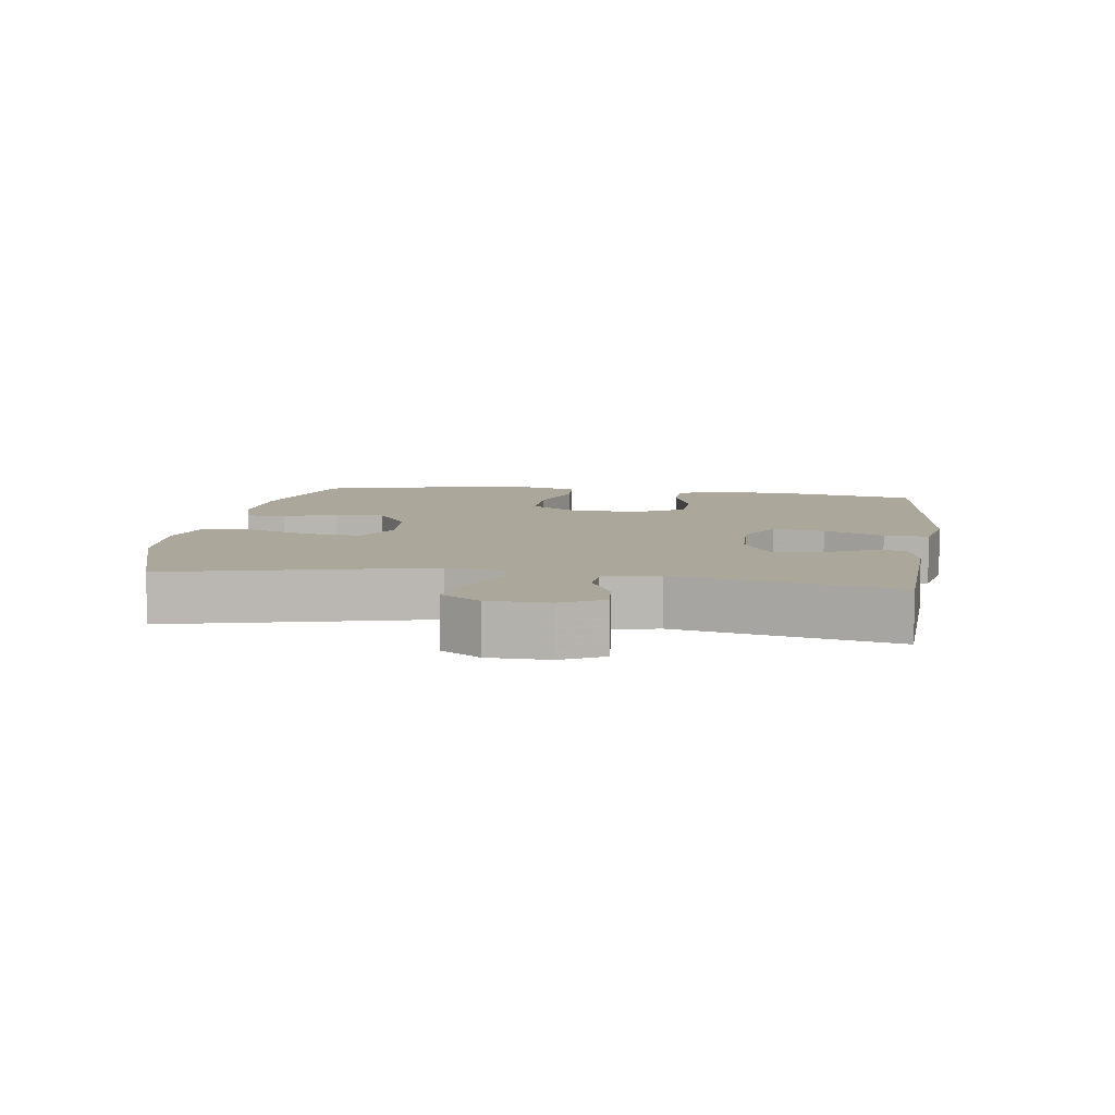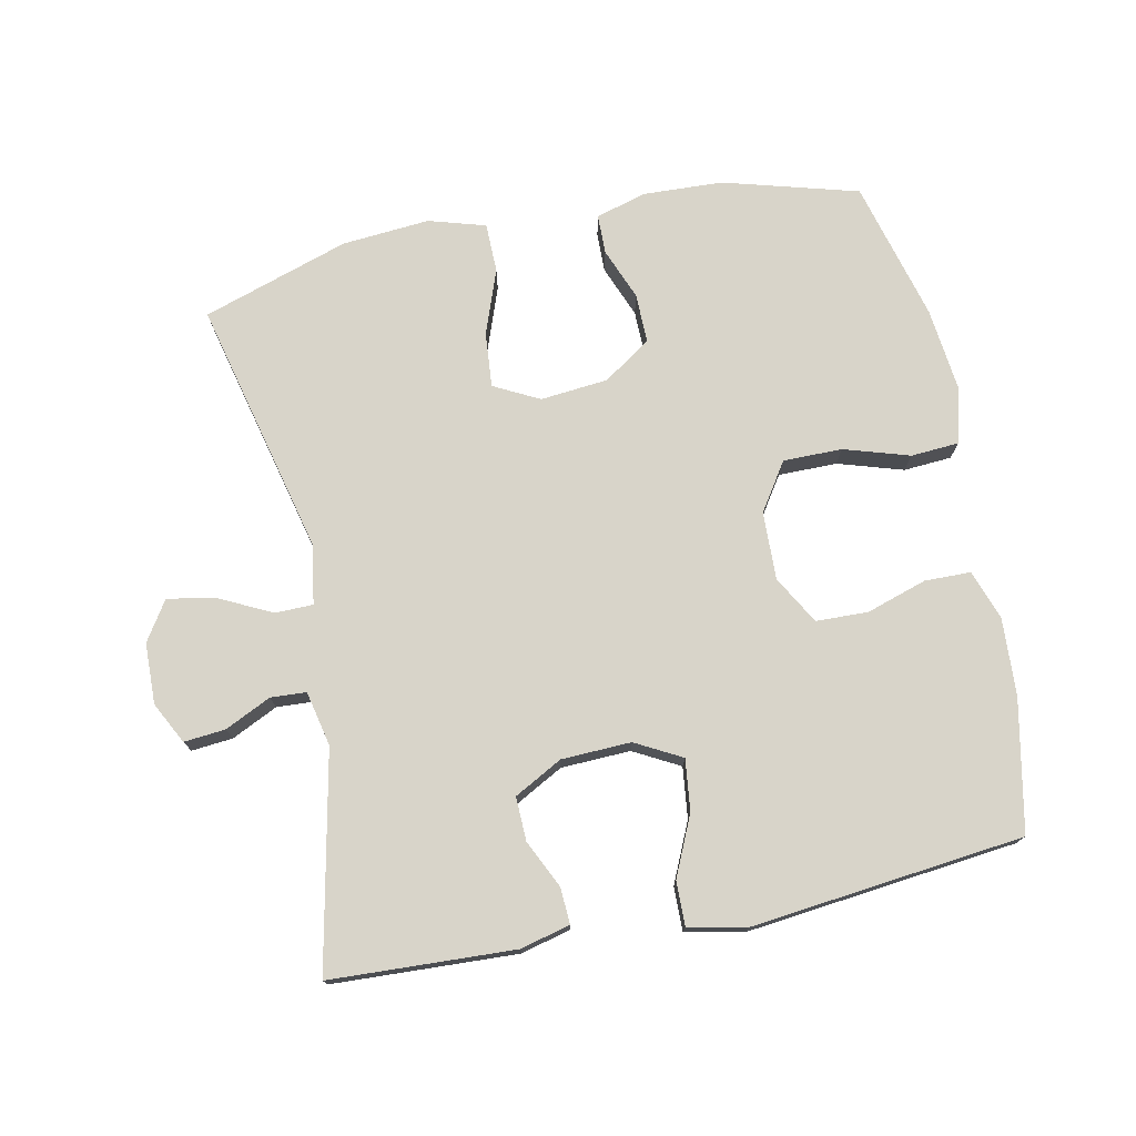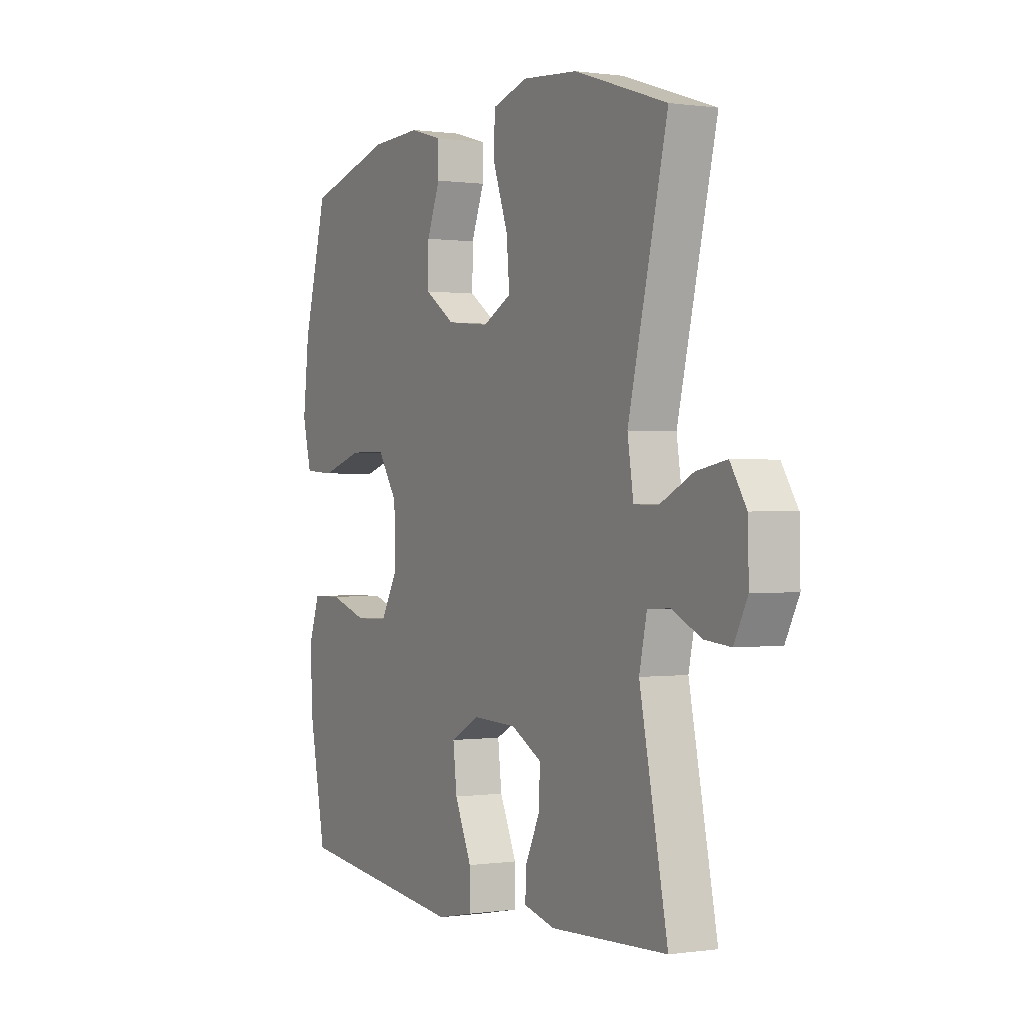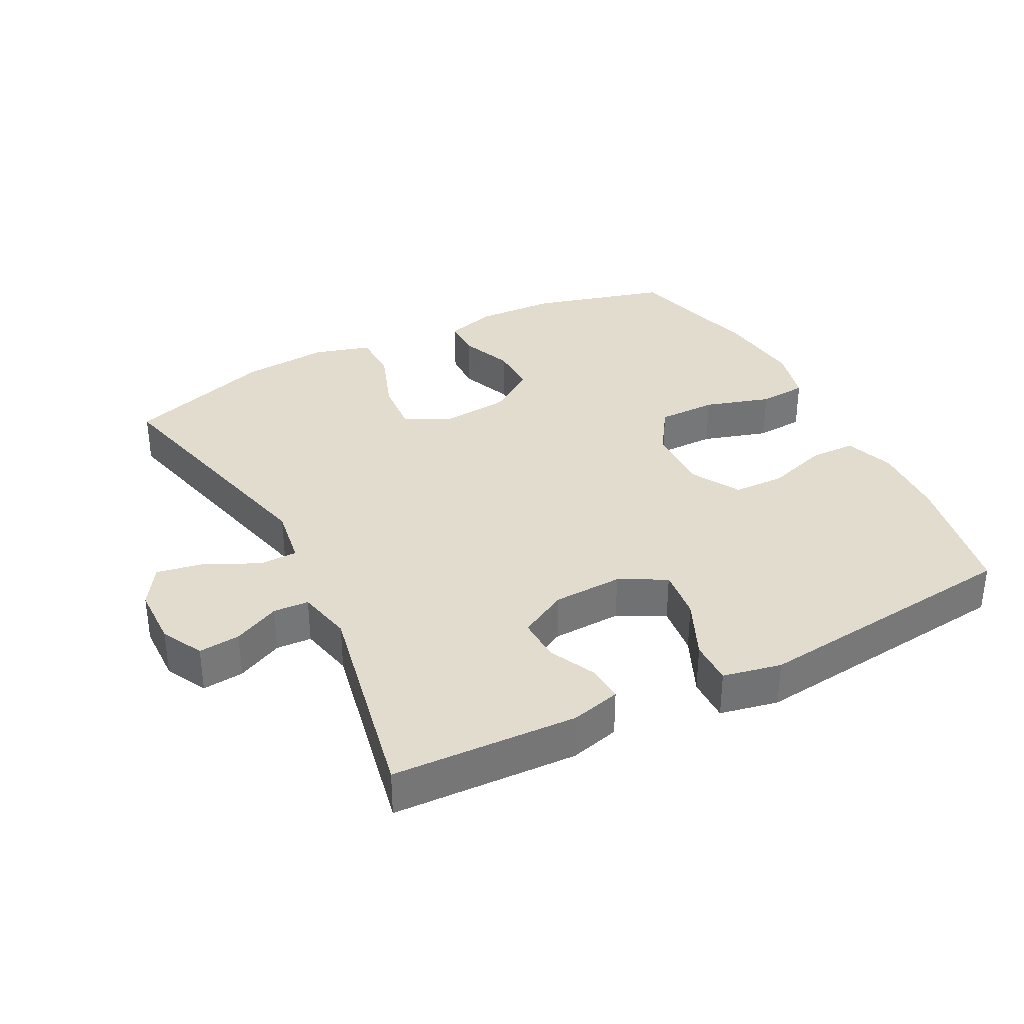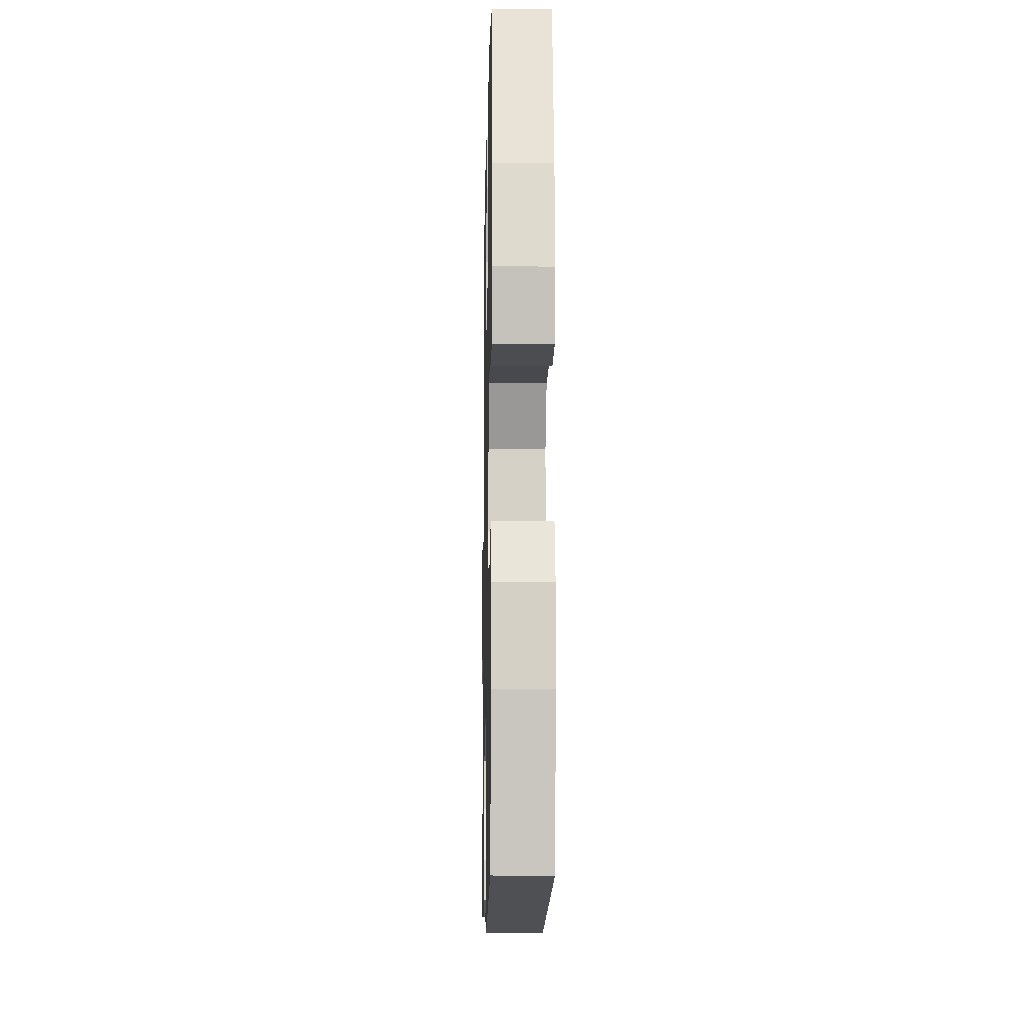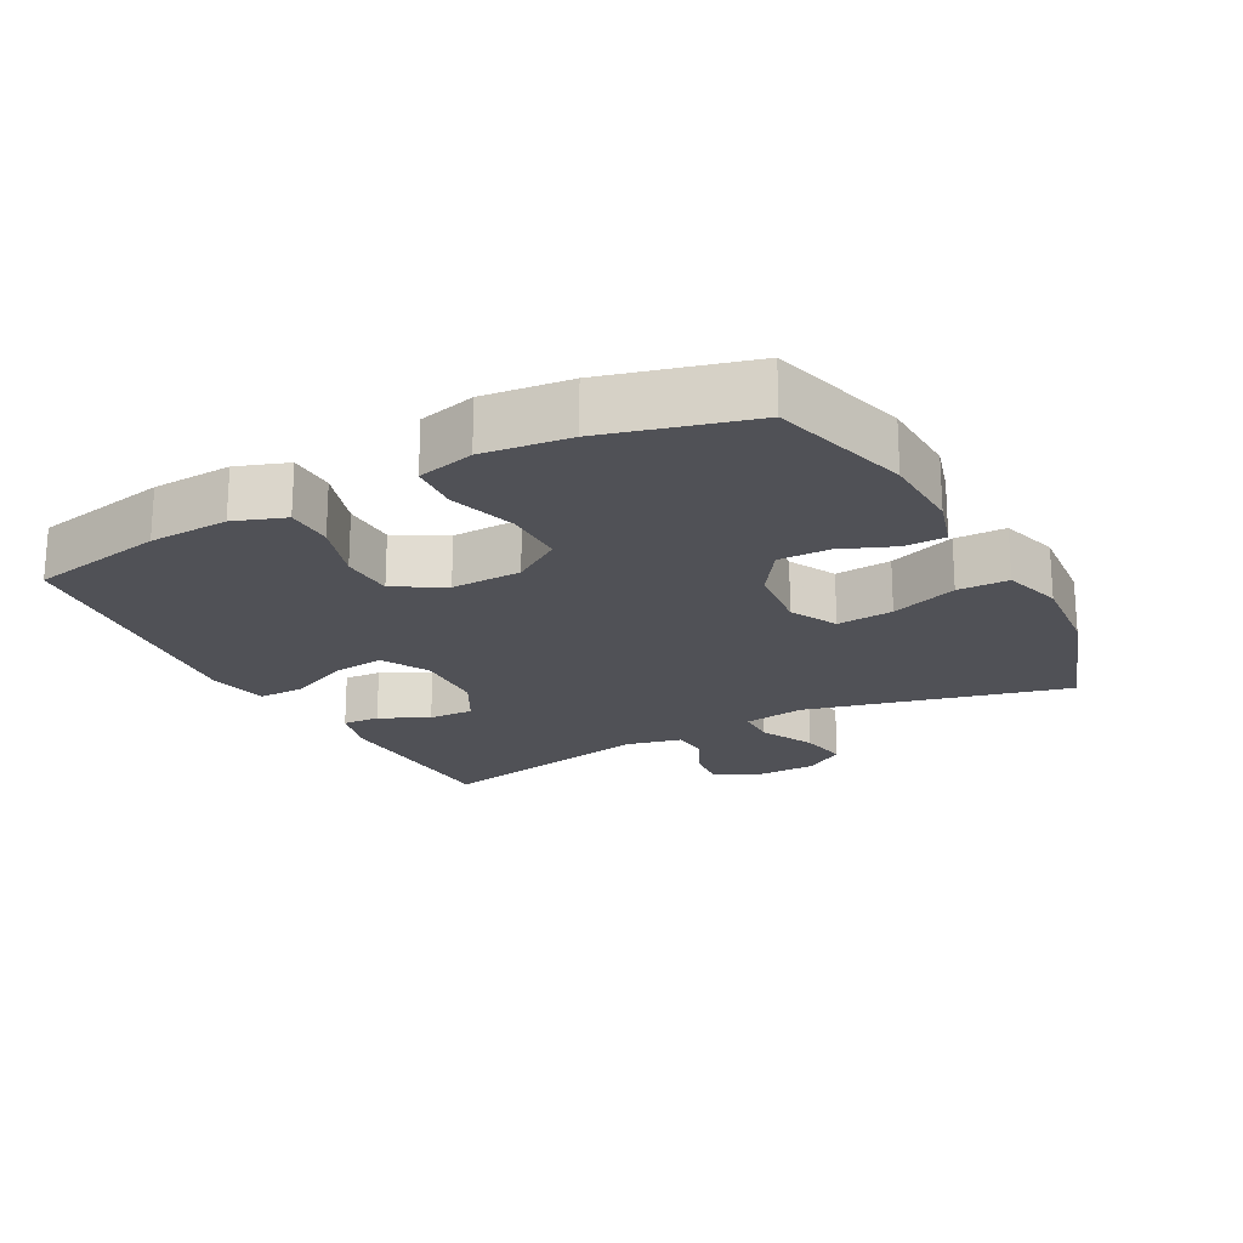
<metadata>
{"format":"obj","ext":"obj","renderer":"f3d","projection":"perspective","resolution":1024,"background":"white","views":[{"elev":8.2,"azim":98.4,"up":"+Y"},{"elev":75.1,"azim":168.5,"up":"+Y"},{"elev":0.2,"azim":61.6,"up":"+Z"},{"elev":34.7,"azim":152.6,"up":"+Y"},{"elev":-12.1,"azim":-91.2,"up":"+Z"},{"elev":-20.5,"azim":-61.9,"up":"+Y"}]}
</metadata>
<code>
v 0.5 0.07 -0.5
v 0.224 0.07 -0.512
v 0.15 0.07 -0.493
v 0.153 0.07 -0.439
v 0.187 0.07 -0.368
v 0.189 0.07 -0.302
v 0.117 0.07 -0.263
v 0.013 0.07 -0.259
v -0.056 0.07 -0.296
v -0.047 0.07 -0.373
v -0.007 0.07 -0.462
v -0.006 0.07 -0.528
v -0.093 0.07 -0.546
v -0.5 0.07 -0.5
v -0.539 0.07 -0.303
v -0.545 0.07 -0.187
v -0.519 0.07 -0.113
v -0.45 0.07 -0.112
v -0.36 0.07 -0.141
v -0.282 0.07 -0.139
v -0.241 0.07 -0.067
v -0.244 0.07 0.035
v -0.291 0.07 0.106
v -0.379 0.07 0.106
v -0.477 0.07 0.076
v -0.549 0.07 0.081
v -0.57 0.07 0.164
v -0.556 0.07 0.29
v -0.5 0.07 0.5
v -0.298 0.07 0.556
v -0.179 0.07 0.561
v -0.103 0.07 0.539
v -0.102 0.07 0.48
v -0.133 0.07 0.402
v -0.134 0.07 0.328
v -0.063 0.07 0.28
v 0.038 0.07 0.27
v 0.106 0.07 0.305
v 0.099 0.07 0.387
v 0.064 0.07 0.484
v 0.065 0.07 0.558
v 0.15 0.07 0.583
v 0.281 0.07 0.572
v 0.5 0.07 0.5
v 0.407 0.07 0.118
v 0.421 0.07 0.029
v 0.478 0.07 0.028
v 0.557 0.07 0.067
v 0.628 0.07 0.08
v 0.666 0.07 0.021
v 0.668 0.07 -0.07
v 0.636 0.07 -0.132
v 0.574 0.07 -0.126
v 0.505 0.07 -0.093
v 0.452 0.07 -0.096
v 0.434 0.07 -0.178
v 0.5 0 -0.5
v 0.224 0 -0.512
v 0.15 0 -0.493
v 0.153 0 -0.439
v 0.187 0 -0.368
v 0.189 0 -0.302
v 0.117 0 -0.263
v 0.013 0 -0.259
v -0.056 0 -0.296
v -0.047 0 -0.373
v -0.007 0 -0.462
v -0.006 0 -0.528
v -0.093 0 -0.546
v -0.5 0 -0.5
v -0.539 0 -0.303
v -0.545 0 -0.187
v -0.519 0 -0.113
v -0.45 0 -0.112
v -0.36 0 -0.141
v -0.282 0 -0.139
v -0.241 0 -0.067
v -0.244 0 0.035
v -0.291 0 0.106
v -0.379 0 0.106
v -0.477 0 0.076
v -0.549 0 0.081
v -0.57 0 0.164
v -0.556 0 0.29
v -0.5 0 0.5
v -0.298 0 0.556
v -0.179 0 0.561
v -0.103 0 0.539
v -0.102 0 0.48
v -0.133 0 0.402
v -0.134 0 0.328
v -0.063 0 0.28
v 0.038 0 0.27
v 0.106 0 0.305
v 0.099 0 0.387
v 0.064 0 0.484
v 0.065 0 0.558
v 0.15 0 0.583
v 0.281 0 0.572
v 0.5 0 0.5
v 0.407 0 0.118
v 0.421 0 0.029
v 0.478 0 0.028
v 0.557 0 0.067
v 0.628 0 0.08
v 0.666 0 0.021
v 0.668 0 -0.07
v 0.636 0 -0.132
v 0.574 0 -0.126
v 0.505 0 -0.093
v 0.452 0 -0.096
v 0.434 0 -0.178
f 52 53 54
f 51 52 54
f 50 51 54
f 49 50 54
f 48 49 54
f 47 48 54
f 46 47 54 55
f 43 44 45
f 42 43 45
f 41 42 45
f 40 41 45
f 39 40 45
f 38 39 45 46
f 46 55 56
f 38 46 56
f 37 38 56
f 32 33 34
f 31 32 34
f 30 31 34
f 29 30 34
f 28 29 34
f 27 28 34
f 26 27 34
f 25 26 34
f 24 25 34
f 23 24 34 35
f 22 23 35 36
f 17 18 19
f 16 17 19
f 15 16 19
f 14 15 19
f 13 14 19
f 12 13 19
f 11 12 19
f 10 11 19
f 9 10 19 20
f 8 9 20 21
f 3 4 5
f 2 3 5
f 1 2 5
f 56 1 5
f 56 5 6
f 36 37 56
f 22 36 56
f 21 22 56
f 8 21 56
f 7 8 56
f 6 7 56
f 110 109 108
f 110 108 107
f 110 107 106
f 110 106 105
f 110 105 104
f 110 104 103
f 111 110 103 102
f 101 100 99
f 101 99 98
f 101 98 97
f 101 97 96
f 101 96 95
f 102 101 95 94
f 112 111 102
f 112 102 94
f 112 94 93
f 90 89 88
f 90 88 87
f 90 87 86
f 90 86 85
f 90 85 84
f 90 84 83
f 90 83 82
f 90 82 81
f 90 81 80
f 91 90 80 79
f 92 91 79 78
f 75 74 73
f 75 73 72
f 75 72 71
f 75 71 70
f 75 70 69
f 75 69 68
f 75 68 67
f 75 67 66
f 76 75 66 65
f 77 76 65 64
f 61 60 59
f 61 59 58
f 61 58 57
f 61 57 112
f 62 61 112
f 112 93 92
f 112 92 78
f 112 78 77
f 112 77 64
f 112 64 63
f 112 63 62
f 1 57 58 2
f 2 58 59 3
f 3 59 60 4
f 4 60 61 5
f 5 61 62 6
f 6 62 63 7
f 7 63 64 8
f 8 64 65 9
f 9 65 66 10
f 10 66 67 11
f 11 67 68 12
f 12 68 69 13
f 13 69 70 14
f 14 70 71 15
f 15 71 72 16
f 16 72 73 17
f 17 73 74 18
f 18 74 75 19
f 19 75 76 20
f 20 76 77 21
f 21 77 78 22
f 22 78 79 23
f 23 79 80 24
f 24 80 81 25
f 25 81 82 26
f 26 82 83 27
f 27 83 84 28
f 28 84 85 29
f 29 85 86 30
f 30 86 87 31
f 31 87 88 32
f 32 88 89 33
f 33 89 90 34
f 34 90 91 35
f 35 91 92 36
f 36 92 93 37
f 37 93 94 38
f 38 94 95 39
f 39 95 96 40
f 40 96 97 41
f 41 97 98 42
f 42 98 99 43
f 43 99 100 44
f 44 100 101 45
f 45 101 102 46
f 46 102 103 47
f 47 103 104 48
f 48 104 105 49
f 49 105 106 50
f 50 106 107 51
f 51 107 108 52
f 52 108 109 53
f 53 109 110 54
f 54 110 111 55
f 55 111 112 56
f 56 112 57 1

</code>
